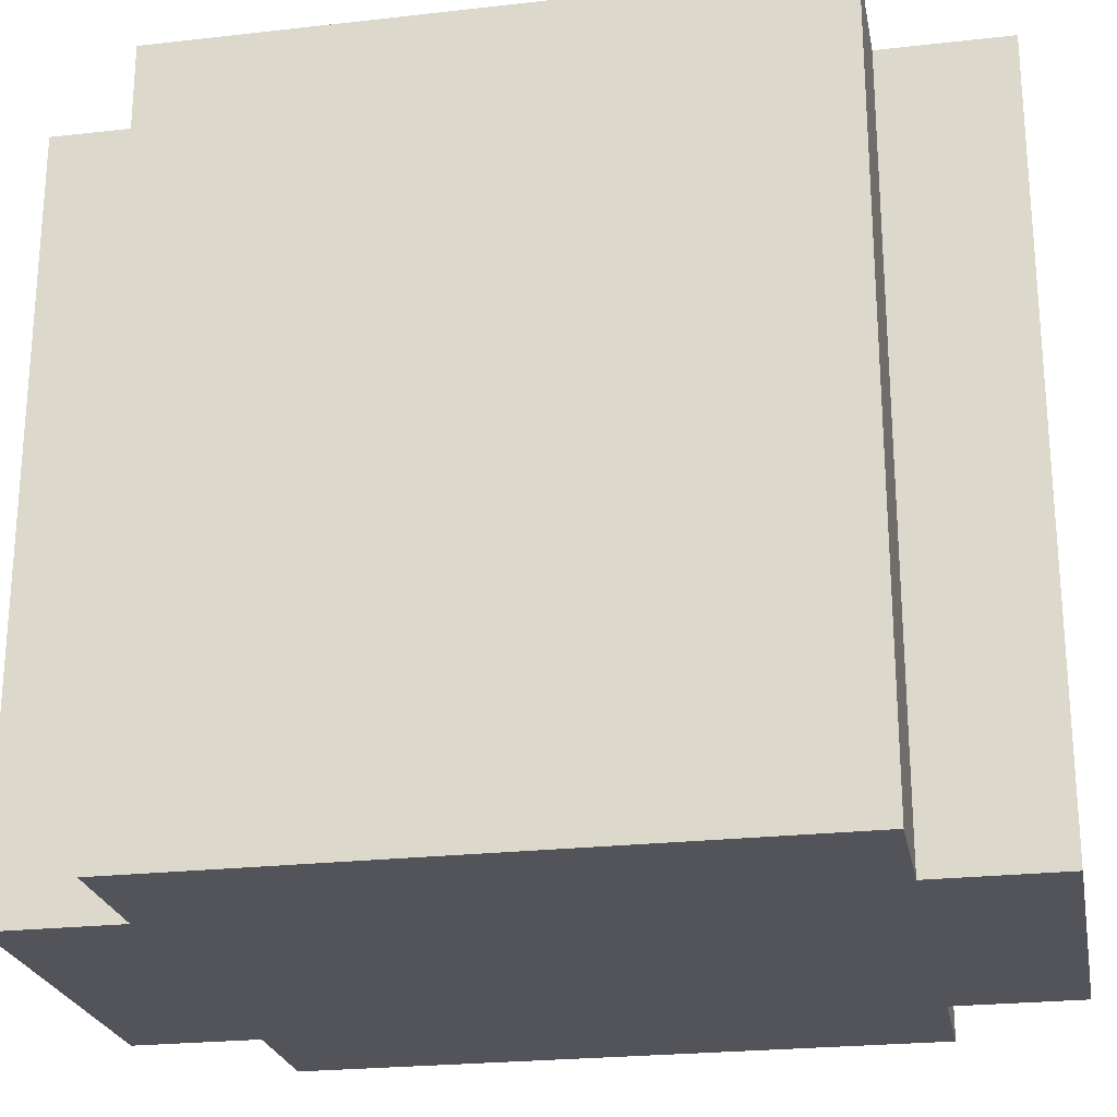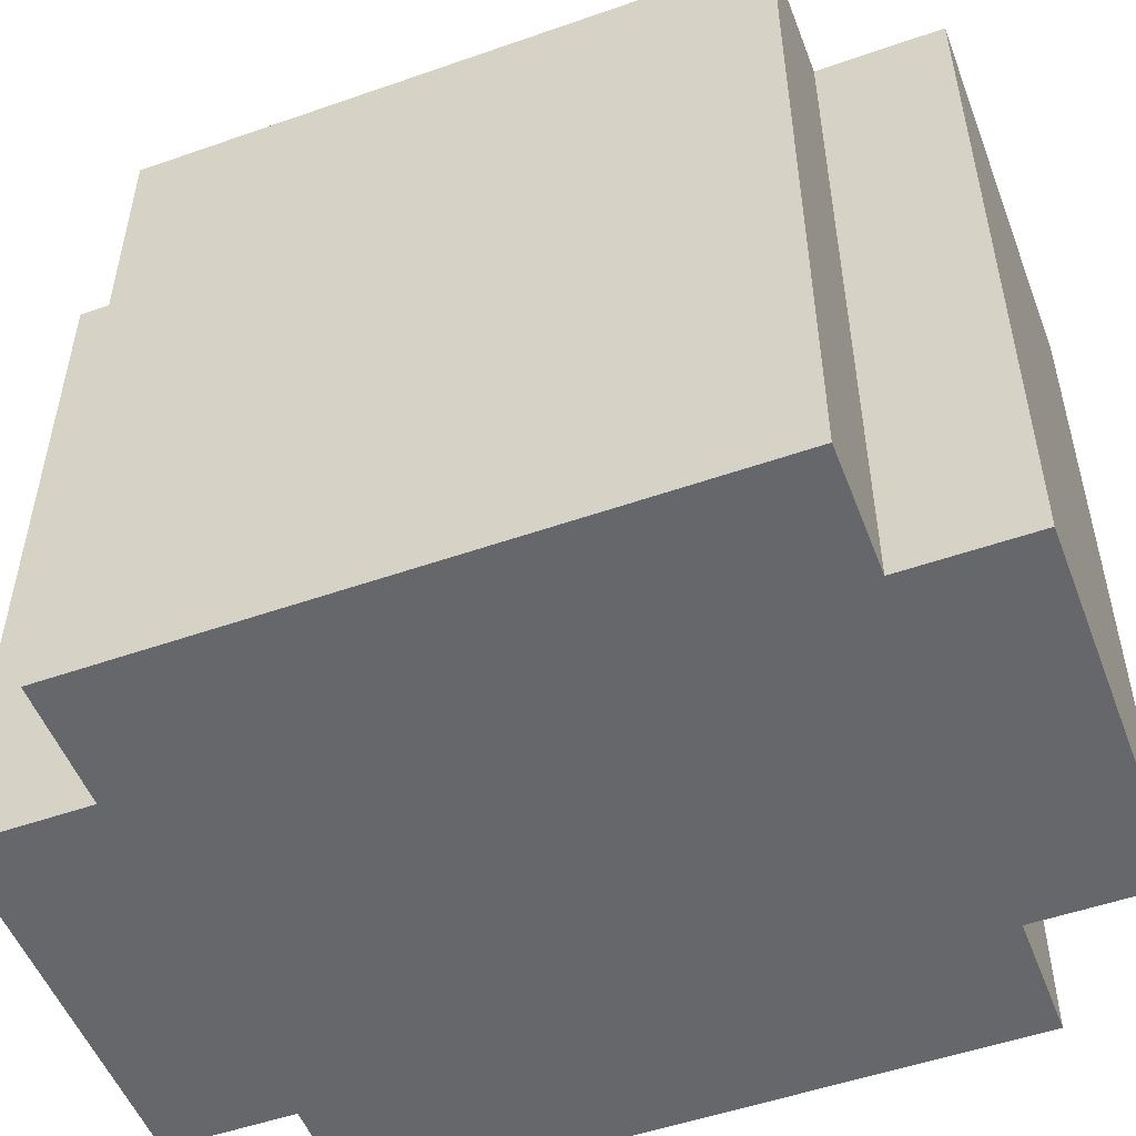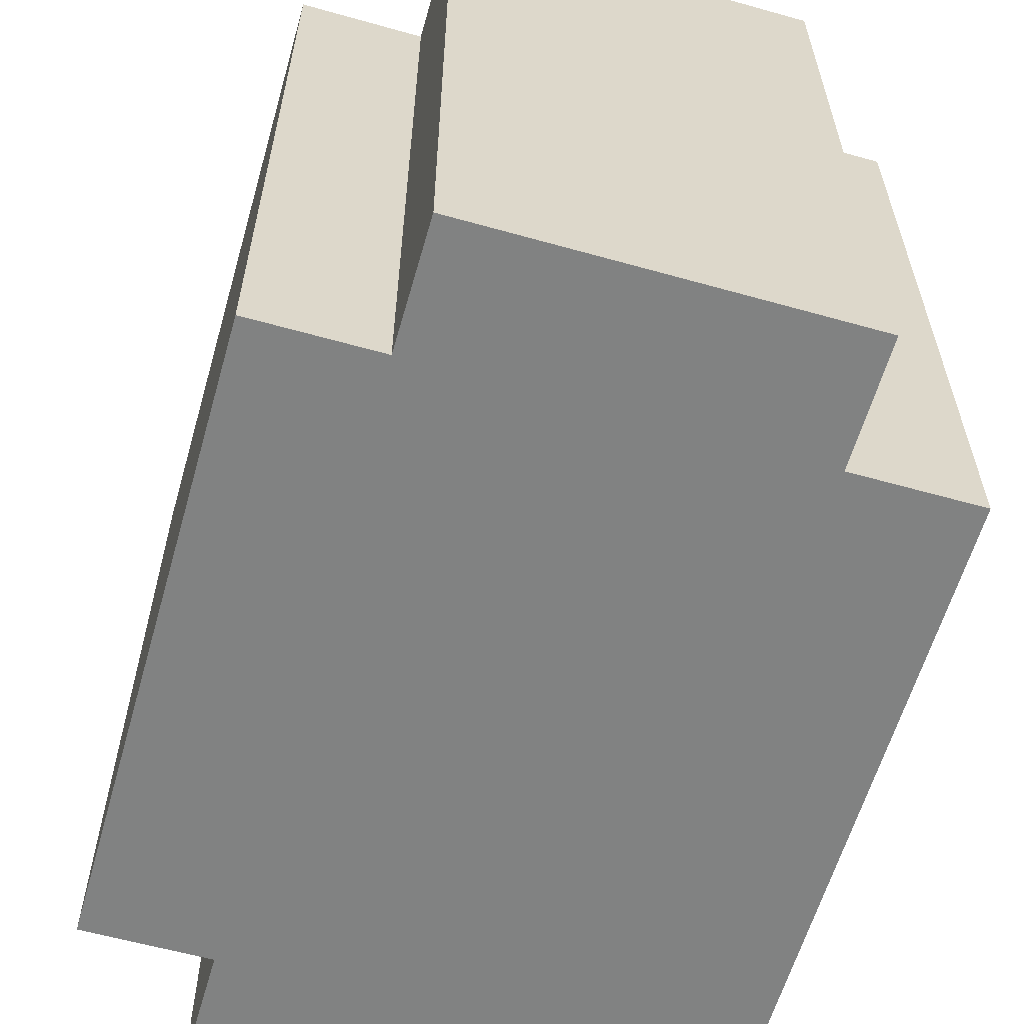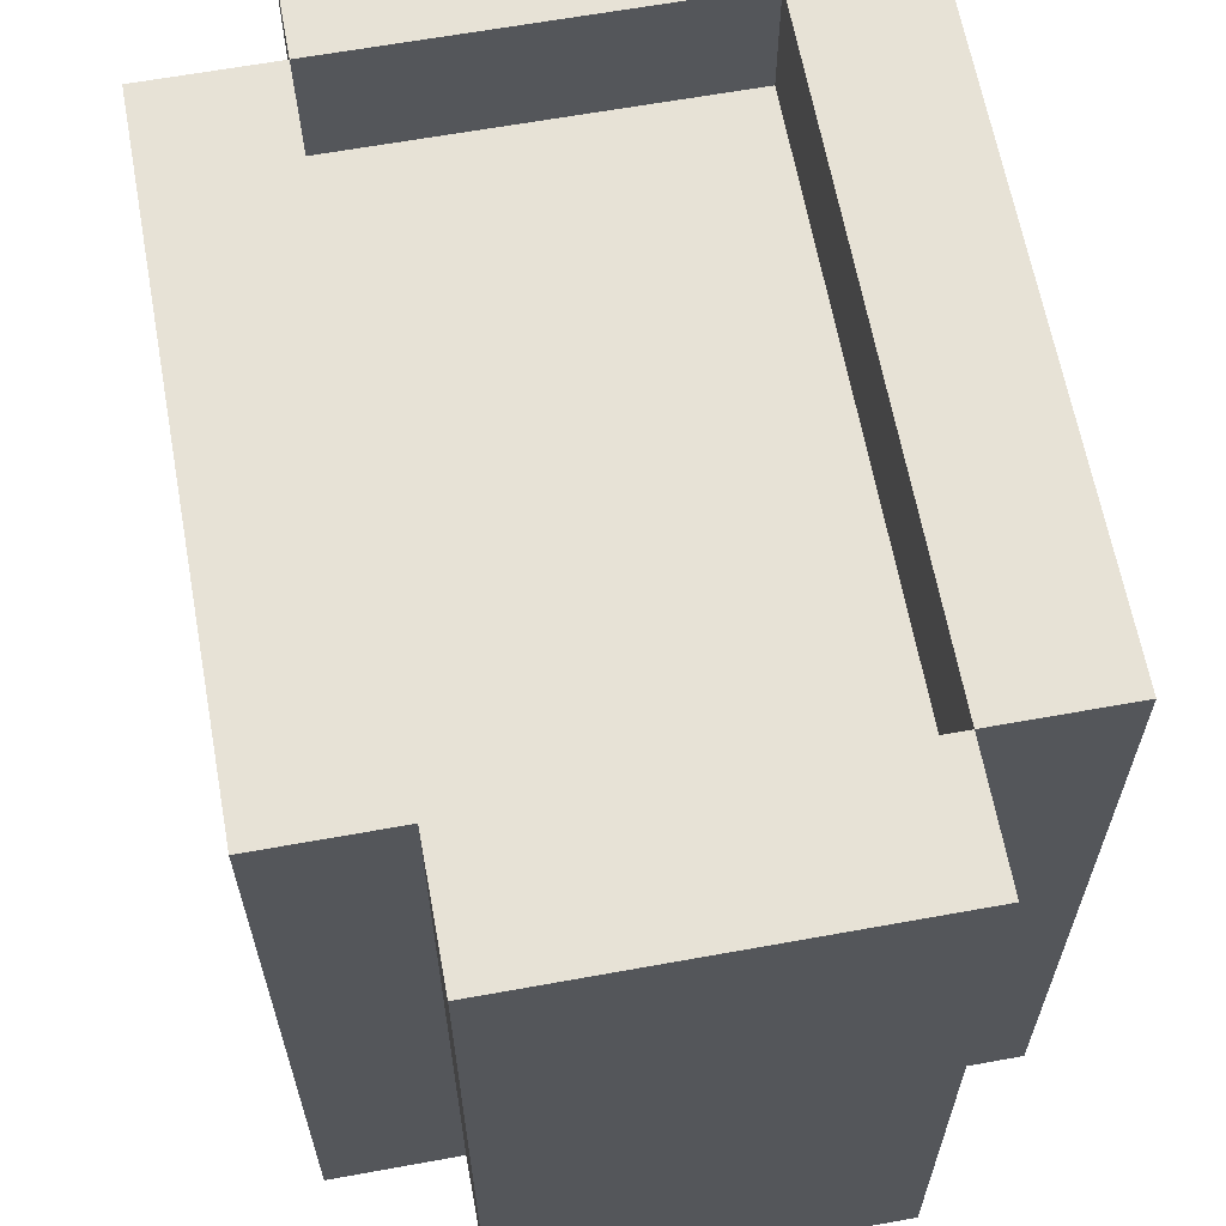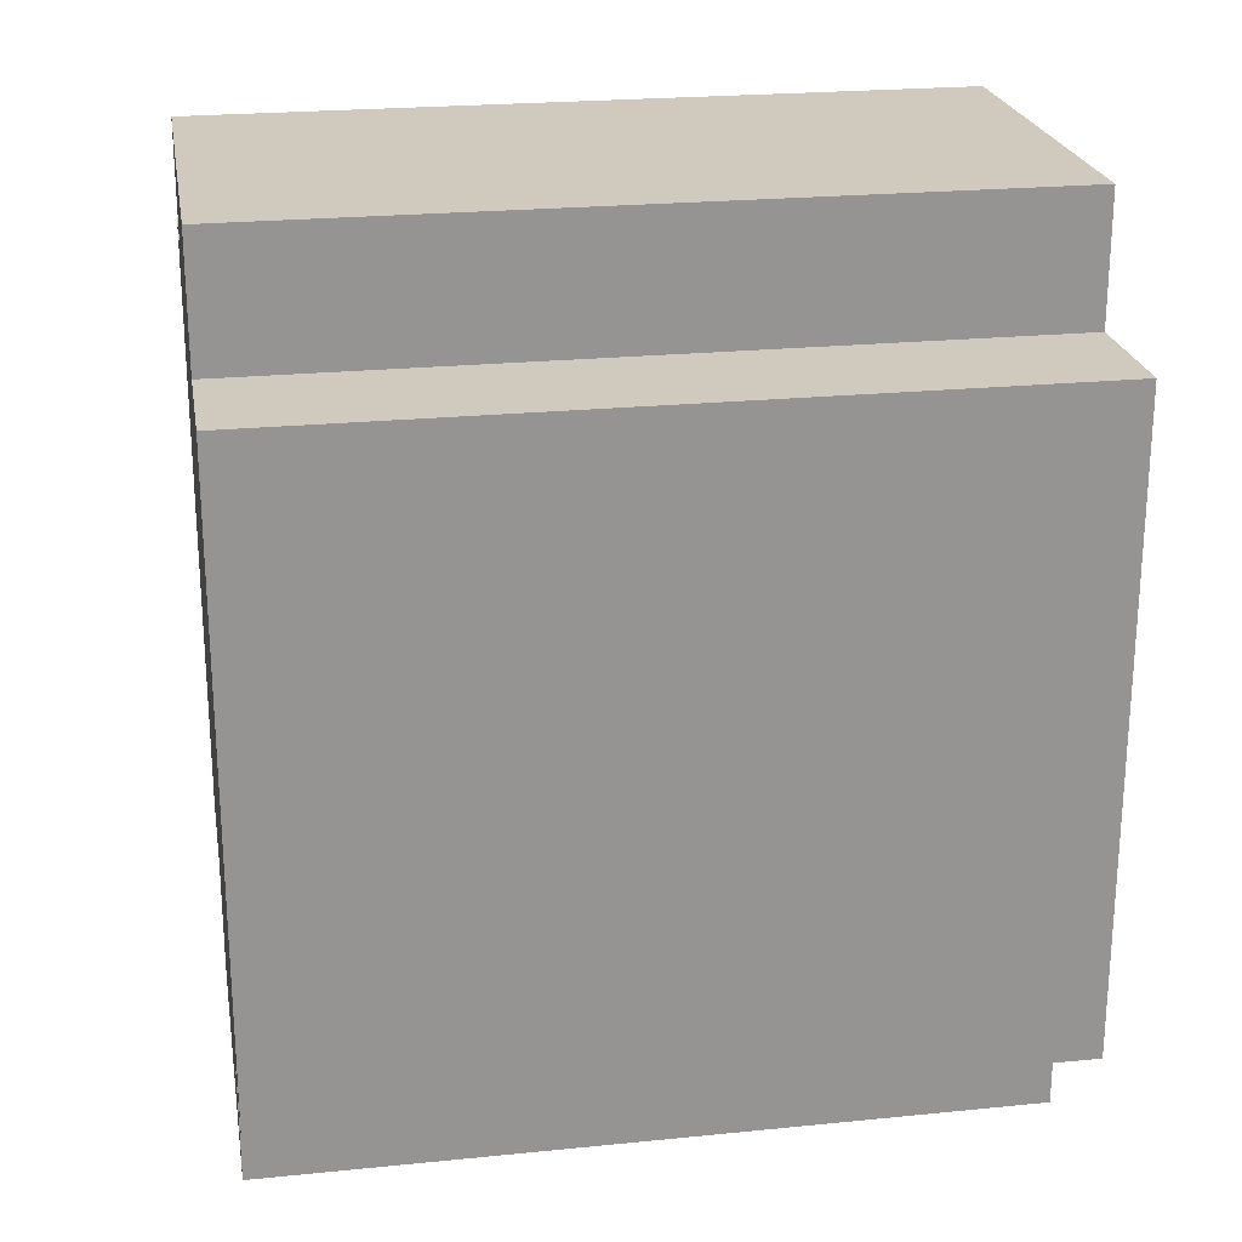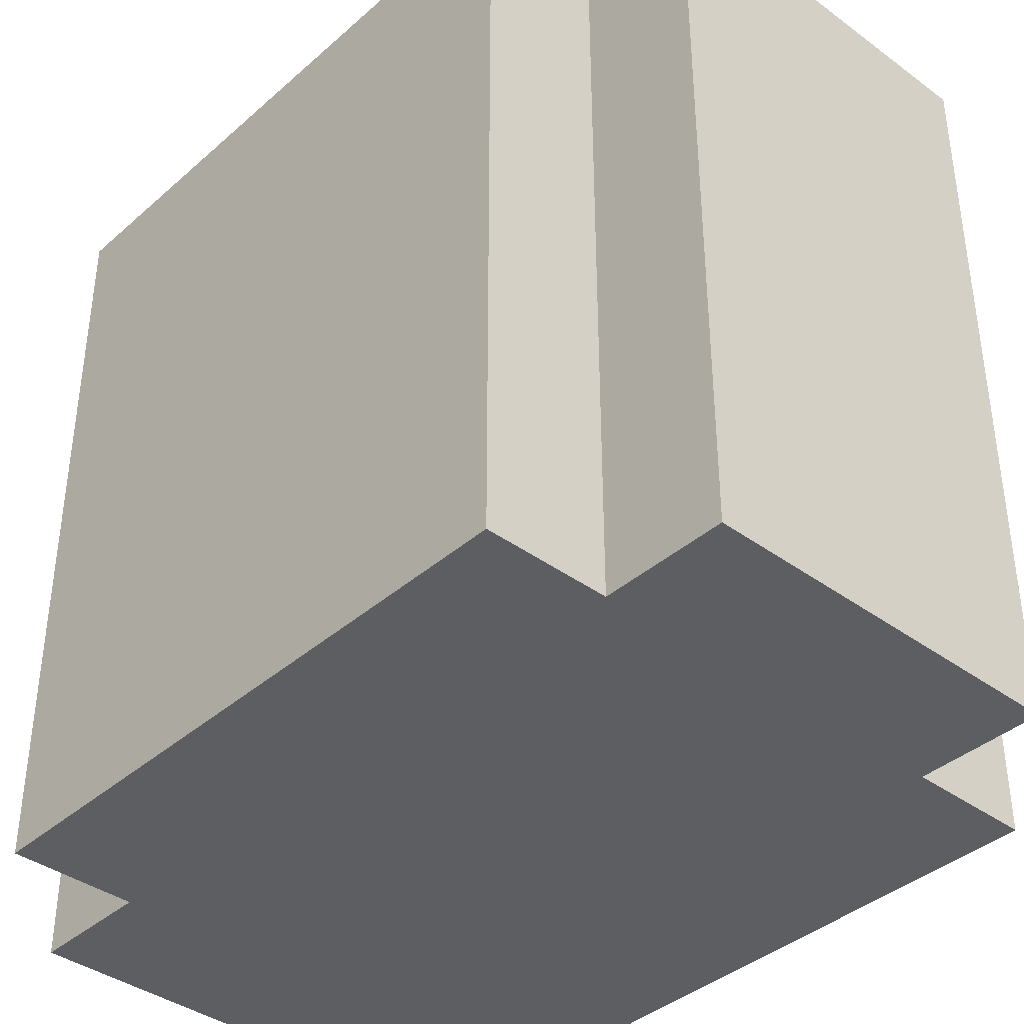
<metadata>
{"format":"obj","ext":"obj","renderer":"f3d","projection":"perspective","resolution":1024,"background":"white","views":[{"elev":-23.9,"azim":-79.3,"up":"+Y"},{"elev":-52.0,"azim":110.7,"up":"+Y"},{"elev":-60.6,"azim":-16.0,"up":"+Y"},{"elev":63.5,"azim":169.6,"up":"+Y"},{"elev":23.1,"azim":80.3,"up":"+Z"},{"elev":-39.1,"azim":137.5,"up":"+Y"}]}
</metadata>
<code>
o
v -15.9 0.1 9.1
v -15.9 0.1 8.6
v -15.9 0.2 9.1
v -15.9 0.2 9
v -15.9 0.2 8.7
v -15.9 0.2 8.6
v -15.9 0.3 9.1
v -15.9 0.3 9
v -15.9 0.3 8.7
v -15.9 0.3 8.6
v -15.9 0.6 9.1
v -15.9 0.6 9
v -15.9 0.6 8.7
v -15.9 0.6 8.6
v -15.9 0.7 9.1
v -15.9 0.7 9
v -15.9 0.7 8.7
v -15.9 0.7 8.6
v -15.8 0.1 9.2
v -15.8 0.1 9.1
v -15.8 0.1 8.6
v -15.8 0.1 8.5
v -15.8 0.2 9.2
v -15.8 0.2 9.1
v -15.8 0.2 8.6
v -15.8 0.2 8.5
v -15.8 0.3 9.2
v -15.8 0.3 9.1
v -15.8 0.3 8.6
v -15.8 0.3 8.5
v -15.8 0.6 9.2
v -15.8 0.6 9.1
v -15.8 0.6 8.6
v -15.8 0.6 8.5
v -15.8 0.7 9.2
v -15.8 0.7 9.1
v -15.8 0.7 8.6
v -15.8 0.7 8.5
v -15.5 0.6 9.1
v -15.5 0.6 9
v -15.5 0.6 8.7
v -15.5 0.6 8.6
v -15.5 0.7 9.1
v -15.5 0.7 9
v -15.5 0.7 8.7
v -15.5 0.7 8.6
v -15.8 0.6 9.1
v -15.8 0.6 9
v -15.8 0.6 8.7
v -15.8 0.6 8.6
v -15.8 0.7 9.1
v -15.8 0.7 9
v -15.8 0.7 8.7
v -15.8 0.7 8.6
v -15.5 0.1 9.2
v -15.5 0.1 9.1
v -15.5 0.1 8.6
v -15.5 0.1 8.5
v -15.5 0.2 9.2
v -15.5 0.2 9.1
v -15.5 0.2 8.6
v -15.5 0.2 8.5
v -15.5 0.3 9.2
v -15.5 0.3 9.1
v -15.5 0.3 8.6
v -15.5 0.3 8.5
v -15.5 0.6 9.2
v -15.5 0.6 9.1
v -15.5 0.6 8.6
v -15.5 0.6 8.5
v -15.5 0.7 9.2
v -15.5 0.7 9.1
v -15.5 0.7 8.6
v -15.5 0.7 8.5
v -15.4 0.1 9.1
v -15.4 0.1 8.6
v -15.4 0.2 9.1
v -15.4 0.2 9
v -15.4 0.2 8.7
v -15.4 0.2 8.6
v -15.4 0.3 9.1
v -15.4 0.3 9
v -15.4 0.3 8.7
v -15.4 0.3 8.6
v -15.4 0.6 9.1
v -15.4 0.6 9
v -15.4 0.6 8.7
v -15.4 0.6 8.6
v -15.4 0.7 9.1
v -15.4 0.7 9
v -15.4 0.7 8.7
v -15.4 0.7 8.6
v -15.8 0.1 9.2
v -15.8 0.2 9.2
v -15.8 0.3 9.2
v -15.8 0.6 9.2
v -15.8 0.7 9.2
v -15.7 0.2 9.2
v -15.7 0.3 9.2
v -15.7 0.6 9.2
v -15.7 0.7 9.2
v -15.6 0.2 9.2
v -15.6 0.3 9.2
v -15.6 0.6 9.2
v -15.6 0.7 9.2
v -15.5 0.1 9.2
v -15.5 0.2 9.2
v -15.5 0.3 9.2
v -15.5 0.6 9.2
v -15.5 0.7 9.2
v -15.9 0.1 9.1
v -15.9 0.2 9.1
v -15.9 0.3 9.1
v -15.9 0.6 9.1
v -15.9 0.7 9.1
v -15.8 0.1 9.1
v -15.8 0.2 9.1
v -15.8 0.3 9.1
v -15.8 0.6 9.1
v -15.8 0.7 9.1
v -15.5 0.1 9.1
v -15.5 0.2 9.1
v -15.5 0.3 9.1
v -15.5 0.6 9.1
v -15.5 0.7 9.1
v -15.4 0.1 9.1
v -15.4 0.2 9.1
v -15.4 0.3 9.1
v -15.4 0.6 9.1
v -15.4 0.7 9.1
v -15.8 0.6 8.6
v -15.8 0.7 8.6
v -15.7 0.6 8.6
v -15.7 0.7 8.6
v -15.6 0.6 8.6
v -15.6 0.7 8.6
v -15.5 0.6 8.6
v -15.5 0.7 8.6
v -15.8 0.6 9.1
v -15.8 0.7 9.1
v -15.7 0.6 9.1
v -15.7 0.7 9.1
v -15.6 0.6 9.1
v -15.6 0.7 9.1
v -15.5 0.6 9.1
v -15.5 0.7 9.1
v -15.9 0.1 8.6
v -15.9 0.2 8.6
v -15.9 0.3 8.6
v -15.9 0.6 8.6
v -15.9 0.7 8.6
v -15.8 0.1 8.6
v -15.8 0.2 8.6
v -15.8 0.3 8.6
v -15.8 0.6 8.6
v -15.8 0.7 8.6
v -15.5 0.1 8.6
v -15.5 0.2 8.6
v -15.5 0.3 8.6
v -15.5 0.6 8.6
v -15.5 0.7 8.6
v -15.4 0.1 8.6
v -15.4 0.2 8.6
v -15.4 0.3 8.6
v -15.4 0.6 8.6
v -15.4 0.7 8.6
v -15.8 0.1 8.5
v -15.8 0.2 8.5
v -15.8 0.3 8.5
v -15.8 0.6 8.5
v -15.8 0.7 8.5
v -15.7 0.2 8.5
v -15.7 0.3 8.5
v -15.7 0.6 8.5
v -15.7 0.7 8.5
v -15.6 0.2 8.5
v -15.6 0.3 8.5
v -15.6 0.6 8.5
v -15.6 0.7 8.5
v -15.5 0.1 8.5
v -15.5 0.2 8.5
v -15.5 0.3 8.5
v -15.5 0.6 8.5
v -15.5 0.7 8.5
v -15.8 0.1 9.2
v -15.5 0.1 9.2
v -15.9 0.1 9.1
v -15.8 0.1 9.1
v -15.5 0.1 9.1
v -15.4 0.1 9.1
v -15.9 0.1 8.6
v -15.8 0.1 8.6
v -15.5 0.1 8.6
v -15.4 0.1 8.6
v -15.8 0.1 8.5
v -15.5 0.1 8.5
v -15.8 0.6 9.1
v -15.7 0.6 9.1
v -15.6 0.6 9.1
v -15.5 0.6 9.1
v -15.8 0.6 9
v -15.5 0.6 9
v -15.8 0.6 8.7
v -15.5 0.6 8.7
v -15.8 0.6 8.6
v -15.7 0.6 8.6
v -15.6 0.6 8.6
v -15.5 0.6 8.6
v -15.8 0.7 9.2
v -15.7 0.7 9.2
v -15.6 0.7 9.2
v -15.5 0.7 9.2
v -15.9 0.7 9.1
v -15.8 0.7 9.1
v -15.7 0.7 9.1
v -15.6 0.7 9.1
v -15.5 0.7 9.1
v -15.4 0.7 9.1
v -15.9 0.7 9
v -15.8 0.7 9
v -15.5 0.7 9
v -15.4 0.7 9
v -15.9 0.7 8.7
v -15.8 0.7 8.7
v -15.5 0.7 8.7
v -15.4 0.7 8.7
v -15.9 0.7 8.6
v -15.8 0.7 8.6
v -15.7 0.7 8.6
v -15.6 0.7 8.6
v -15.5 0.7 8.6
v -15.4 0.7 8.6
v -15.8 0.7 8.5
v -15.7 0.7 8.5
v -15.6 0.7 8.5
v -15.5 0.7 8.5
f 3 2 1
f 4 2 3
f 5 2 4
f 6 2 5
f 7 4 3
f 8 5 4
f 8 4 7
f 9 6 5
f 9 5 8
f 10 6 9
f 11 8 7
f 11 9 8
f 11 10 9
f 12 10 11
f 13 10 12
f 14 10 13
f 15 12 11
f 16 13 12
f 16 12 15
f 17 14 13
f 17 13 16
f 18 14 17
f 23 20 19
f 24 20 23
f 25 22 21
f 26 22 25
f 27 24 23
f 28 24 27
f 29 26 25
f 30 26 29
f 31 28 27
f 32 28 31
f 33 30 29
f 34 30 33
f 35 32 31
f 36 32 35
f 37 34 33
f 38 34 37
f 43 40 39
f 44 41 40
f 44 40 43
f 45 42 41
f 45 41 44
f 46 42 45
f 47 48 51
f 48 49 52
f 51 48 52
f 49 50 53
f 52 49 53
f 53 50 54
f 55 56 59
f 59 56 60
f 57 58 61
f 61 58 62
f 59 60 63
f 63 60 64
f 61 62 65
f 65 62 66
f 63 64 67
f 67 64 68
f 65 66 69
f 69 66 70
f 67 68 71
f 71 68 72
f 69 70 73
f 73 70 74
f 75 76 77
f 77 76 78
f 78 76 79
f 79 76 80
f 77 78 81
f 78 79 82
f 81 78 82
f 79 80 83
f 82 79 83
f 83 80 84
f 81 82 85
f 82 83 85
f 83 84 85
f 85 84 86
f 86 84 87
f 87 84 88
f 85 86 89
f 86 87 90
f 89 86 90
f 87 88 91
f 90 87 91
f 91 88 92
f 98 94 93
f 98 95 94
f 99 96 95
f 99 95 98
f 100 97 96
f 100 96 99
f 101 97 100
f 102 99 98
f 102 98 93
f 103 100 99
f 103 99 102
f 104 101 100
f 104 100 103
f 105 101 104
f 106 102 93
f 107 103 102
f 107 102 106
f 108 104 103
f 108 103 107
f 109 105 104
f 109 104 108
f 110 105 109
f 116 112 111
f 117 113 112
f 117 112 116
f 118 114 113
f 118 113 117
f 119 115 114
f 119 114 118
f 120 115 119
f 126 122 121
f 127 123 122
f 127 122 126
f 128 124 123
f 128 123 127
f 129 125 124
f 129 124 128
f 130 125 129
f 133 132 131
f 134 132 133
f 135 134 133
f 136 134 135
f 137 136 135
f 138 136 137
f 139 140 141
f 141 140 142
f 141 142 143
f 143 142 144
f 143 144 145
f 145 144 146
f 147 148 152
f 148 149 153
f 152 148 153
f 149 150 154
f 153 149 154
f 150 151 155
f 154 150 155
f 155 151 156
f 157 158 162
f 158 159 163
f 162 158 163
f 159 160 164
f 163 159 164
f 160 161 165
f 164 160 165
f 165 161 166
f 167 168 172
f 168 169 172
f 169 170 173
f 172 169 173
f 170 171 174
f 173 170 174
f 174 171 175
f 172 173 176
f 167 172 176
f 173 174 177
f 176 173 177
f 174 175 178
f 177 174 178
f 178 175 179
f 167 176 180
f 176 177 181
f 180 176 181
f 177 178 182
f 181 177 182
f 178 179 183
f 182 178 183
f 183 179 184
f 188 186 185
f 189 186 188
f 191 188 187
f 191 190 189
f 191 189 188
f 192 190 191
f 193 190 192
f 194 190 193
f 195 193 192
f 196 193 195
f 197 198 201
f 199 200 201
f 198 199 201
f 201 200 202
f 201 202 203
f 203 202 204
f 203 204 205
f 205 204 206
f 206 204 207
f 207 204 208
f 209 210 214
f 210 211 215
f 214 210 215
f 211 212 216
f 215 211 216
f 216 212 217
f 213 214 219
f 219 214 220
f 217 218 221
f 221 218 222
f 219 220 223
f 223 220 224
f 221 222 225
f 225 222 226
f 223 224 227
f 227 224 228
f 225 226 231
f 231 226 232
f 228 229 233
f 229 230 234
f 233 229 234
f 230 231 235
f 234 230 235
f 235 231 236

</code>
